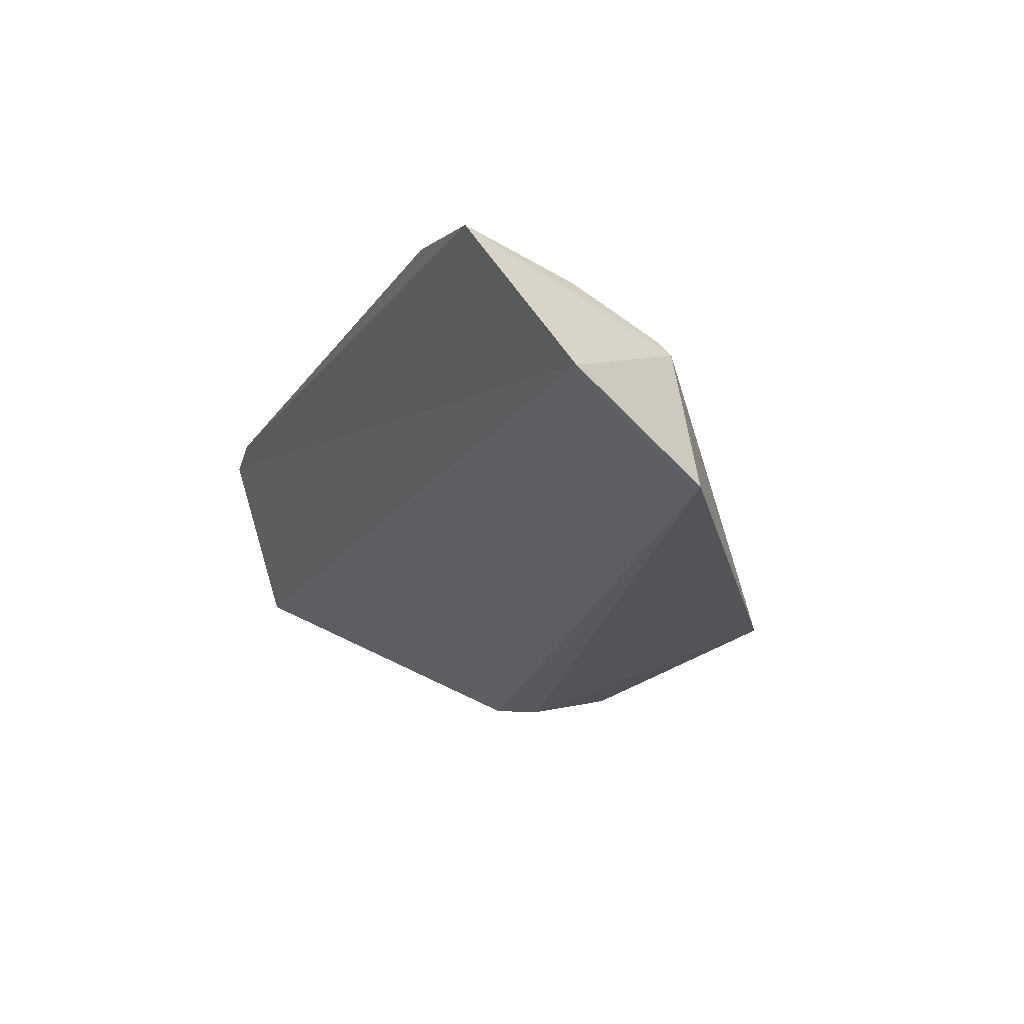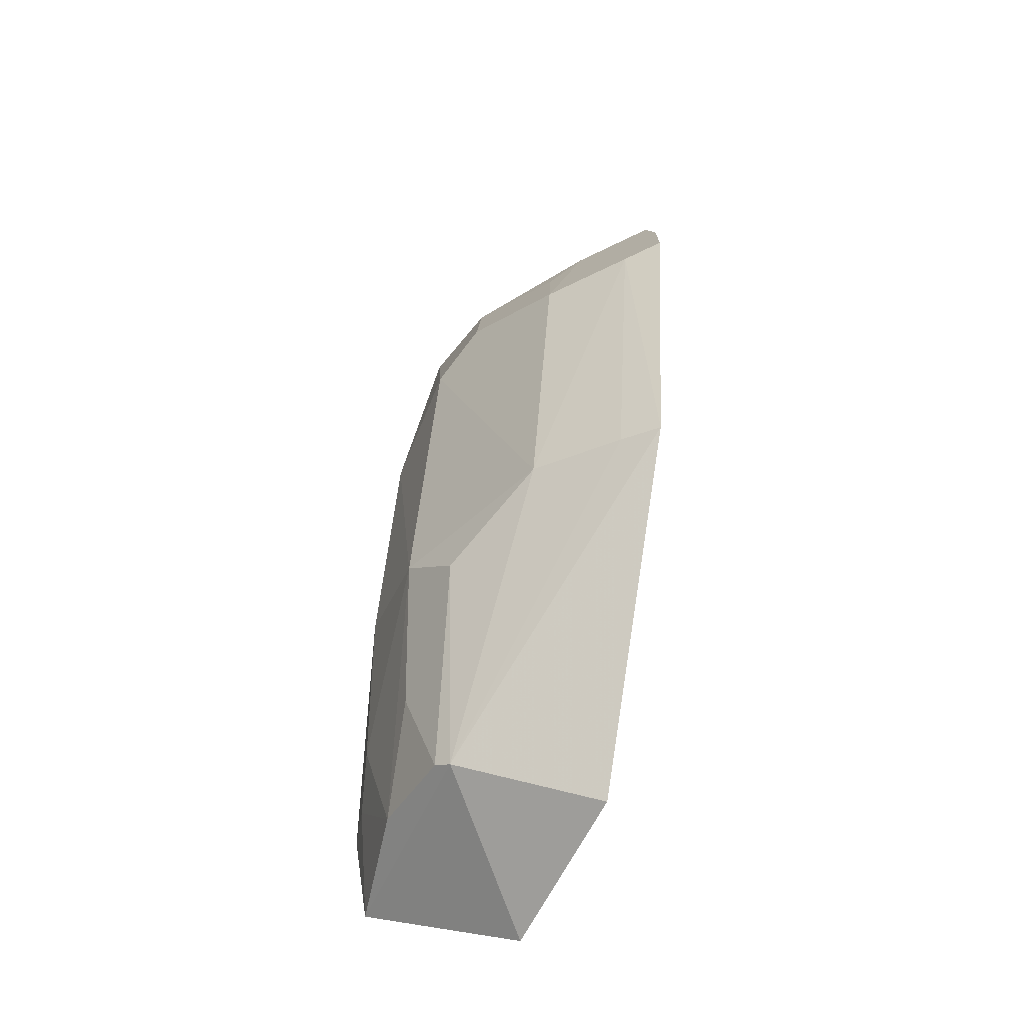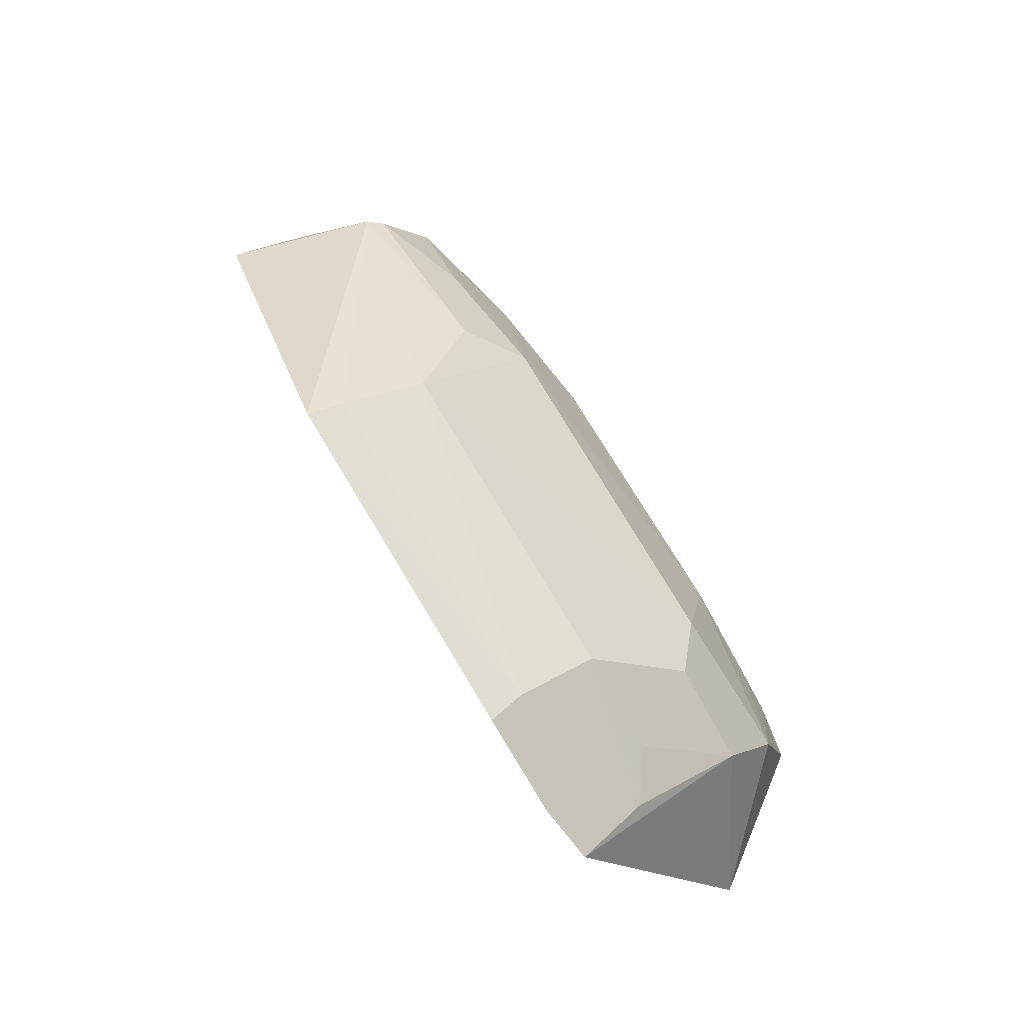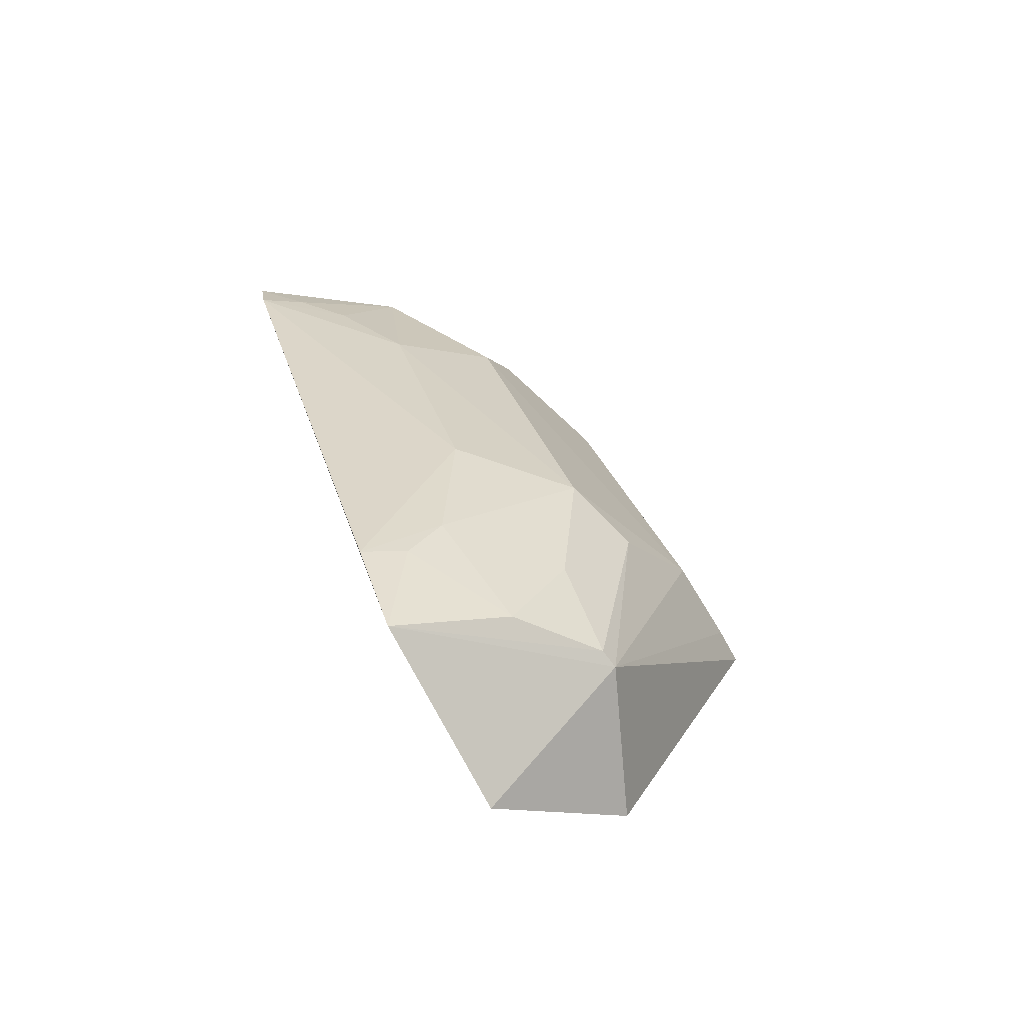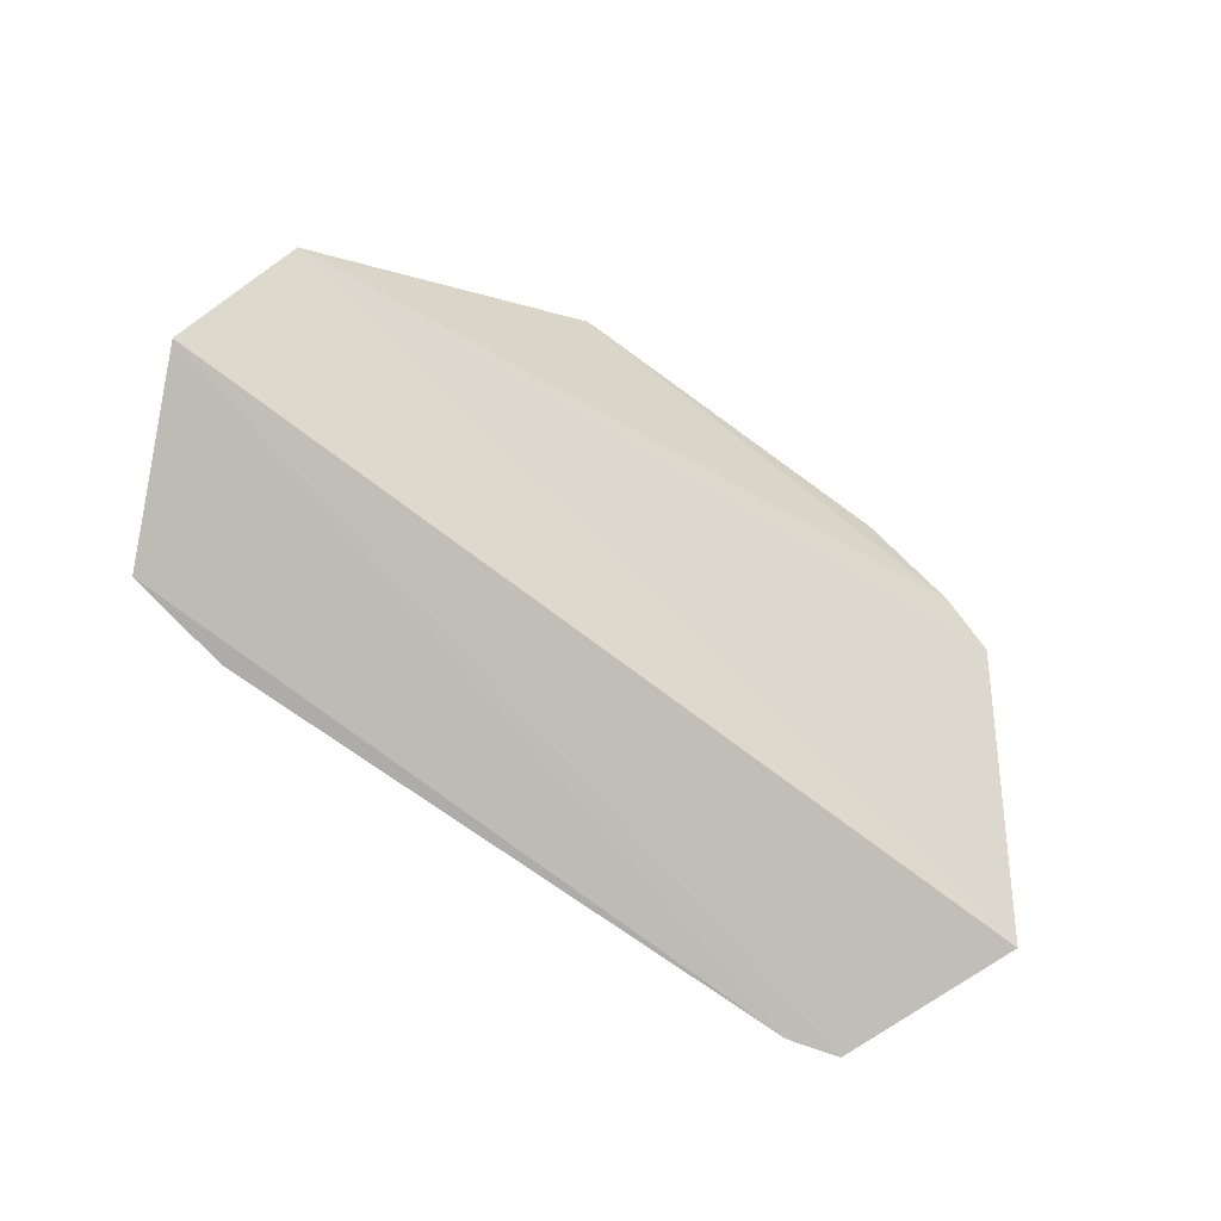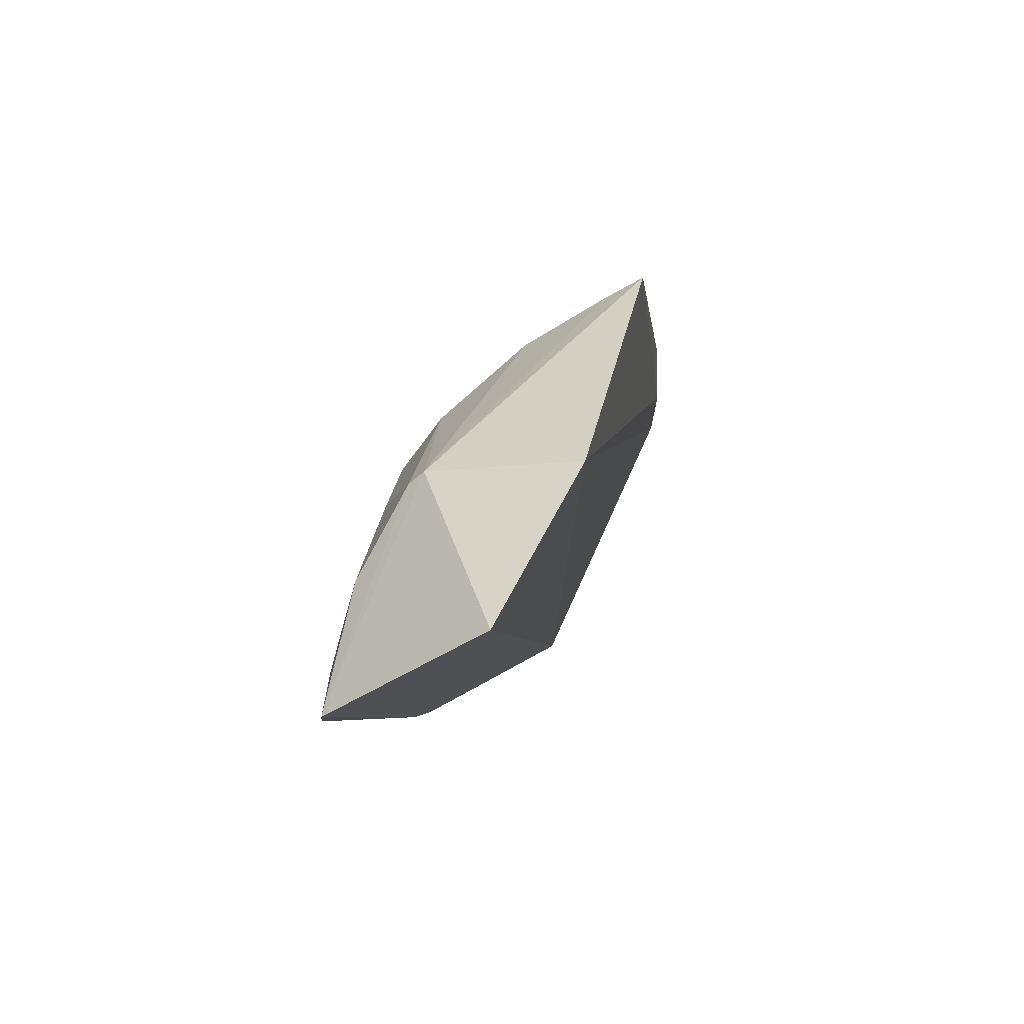
<metadata>
{"format":"obj","ext":"obj","renderer":"f3d","projection":"perspective","resolution":1024,"background":"white","views":[{"elev":-18.9,"azim":65.8,"up":"+Z"},{"elev":39.1,"azim":92.6,"up":"+Y"},{"elev":75.5,"azim":-121.9,"up":"+Y"},{"elev":30.2,"azim":74.7,"up":"+Z"},{"elev":-65.5,"azim":142.4,"up":"+Y"},{"elev":-5.8,"azim":95.8,"up":"+Y"}]}
</metadata>
<code>
v 0.1299 0.1087 0.228
v 0.1558 0.1321 0.1768
v 0.04833 0.2302 0.1774
v -0.06009 0.2486 0.1369
v -0.1415 0.137 0.1841
v 0.05252 0.2511 0.1385
v 0.1276 0.1788 0.1992
v -0.1106 0.1093 0.2315
v -0.1085 0.225 0.1406
v -0.05761 0.2431 0.149
v 0.05125 0.245 0.1504
v 0.1412 0.1795 0.152
v -0.09326 0.1073 0.2352
v -0.1047 0.186 0.203
v -0.09087 0.2346 0.1375
v 0.05018 0.1889 0.218
v -0.1067 0.1603 0.2204
v -0.1036 0.2139 0.1648
v -0.07375 0.1998 0.203
v 0.03843 0.1511 0.2321
v 0.1226 0.1476 0.2199
v 0.06514 0.2037 0.203
v -0.0928 0.1221 0.2327
v -0.05749 0.2277 0.1755
v -0.05987 0.1875 0.216
v 0.09791 0.1072 0.2343
v 0.1252 0.1755 0.2041
v 0.08377 0.1357 0.231
v -0.04866 0.1509 0.2311
v -0.0882 0.2134 0.1762
v 0.09494 0.1722 0.2158
v 0.09745 0.1219 0.2319
v -0.079 0.1358 0.2315
f 7 1 2
f 8 5 2
f 10 6 4
f 11 7 6
f 11 3 7
f 11 10 3
f 11 6 10
f 12 7 2
f 12 6 7
f 12 2 5
f 12 5 9
f 13 8 2
f 13 2 1
f 14 9 5
f 15 12 9
f 15 4 6
f 15 6 12
f 17 14 5
f 17 5 8
f 18 9 14
f 18 15 9
f 18 10 4
f 18 4 15
f 22 7 3
f 22 3 16
f 23 17 8
f 23 8 13
f 24 19 3
f 24 3 10
f 24 10 18
f 24 14 19
f 25 16 3
f 25 3 19
f 25 19 14
f 25 14 17
f 26 20 13
f 26 13 1
f 27 21 1
f 27 1 7
f 27 22 16
f 27 7 22
f 28 21 16
f 28 16 20
f 28 20 26
f 29 13 20
f 29 20 16
f 29 16 25
f 29 25 17
f 30 24 18
f 30 18 14
f 30 14 24
f 31 27 16
f 31 16 21
f 31 21 27
f 32 28 26
f 32 26 1
f 32 1 21
f 32 21 28
f 33 23 13
f 33 13 29
f 33 29 17
f 33 17 23

</code>
